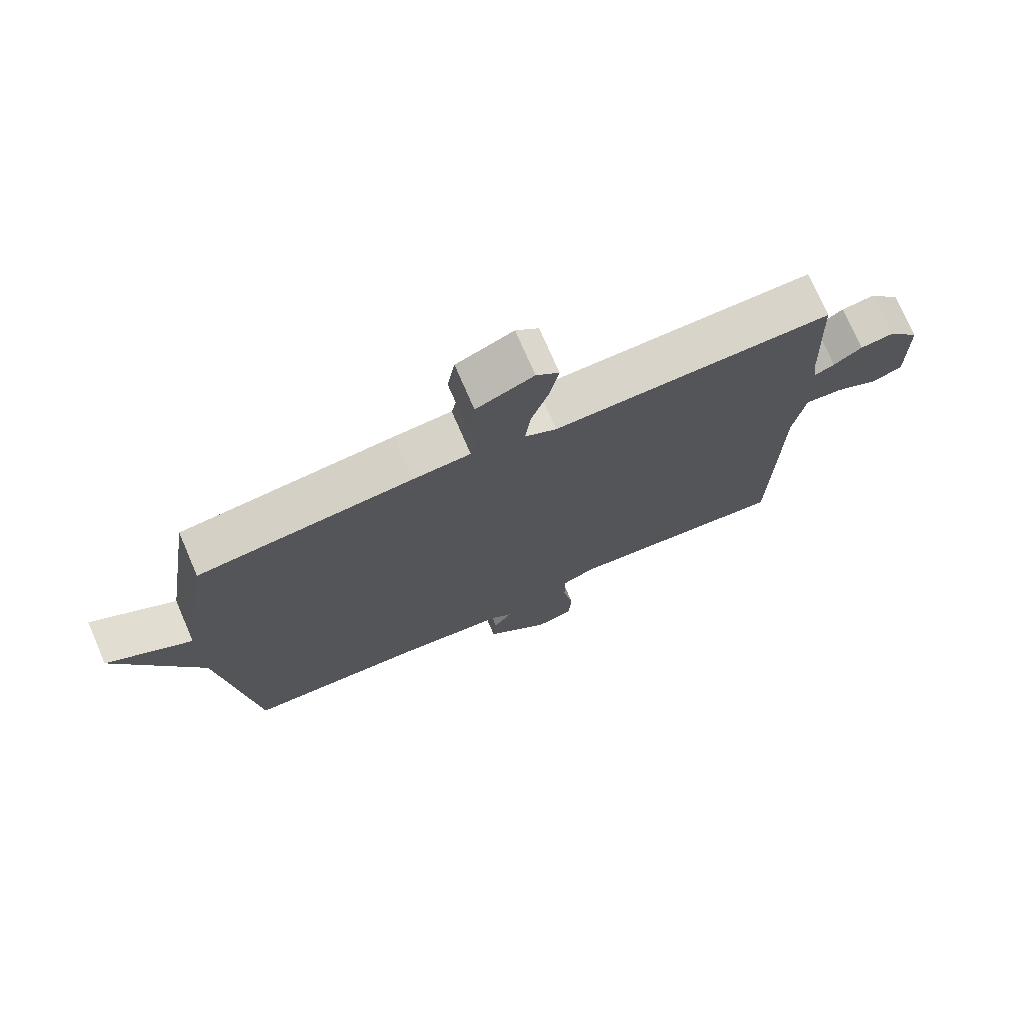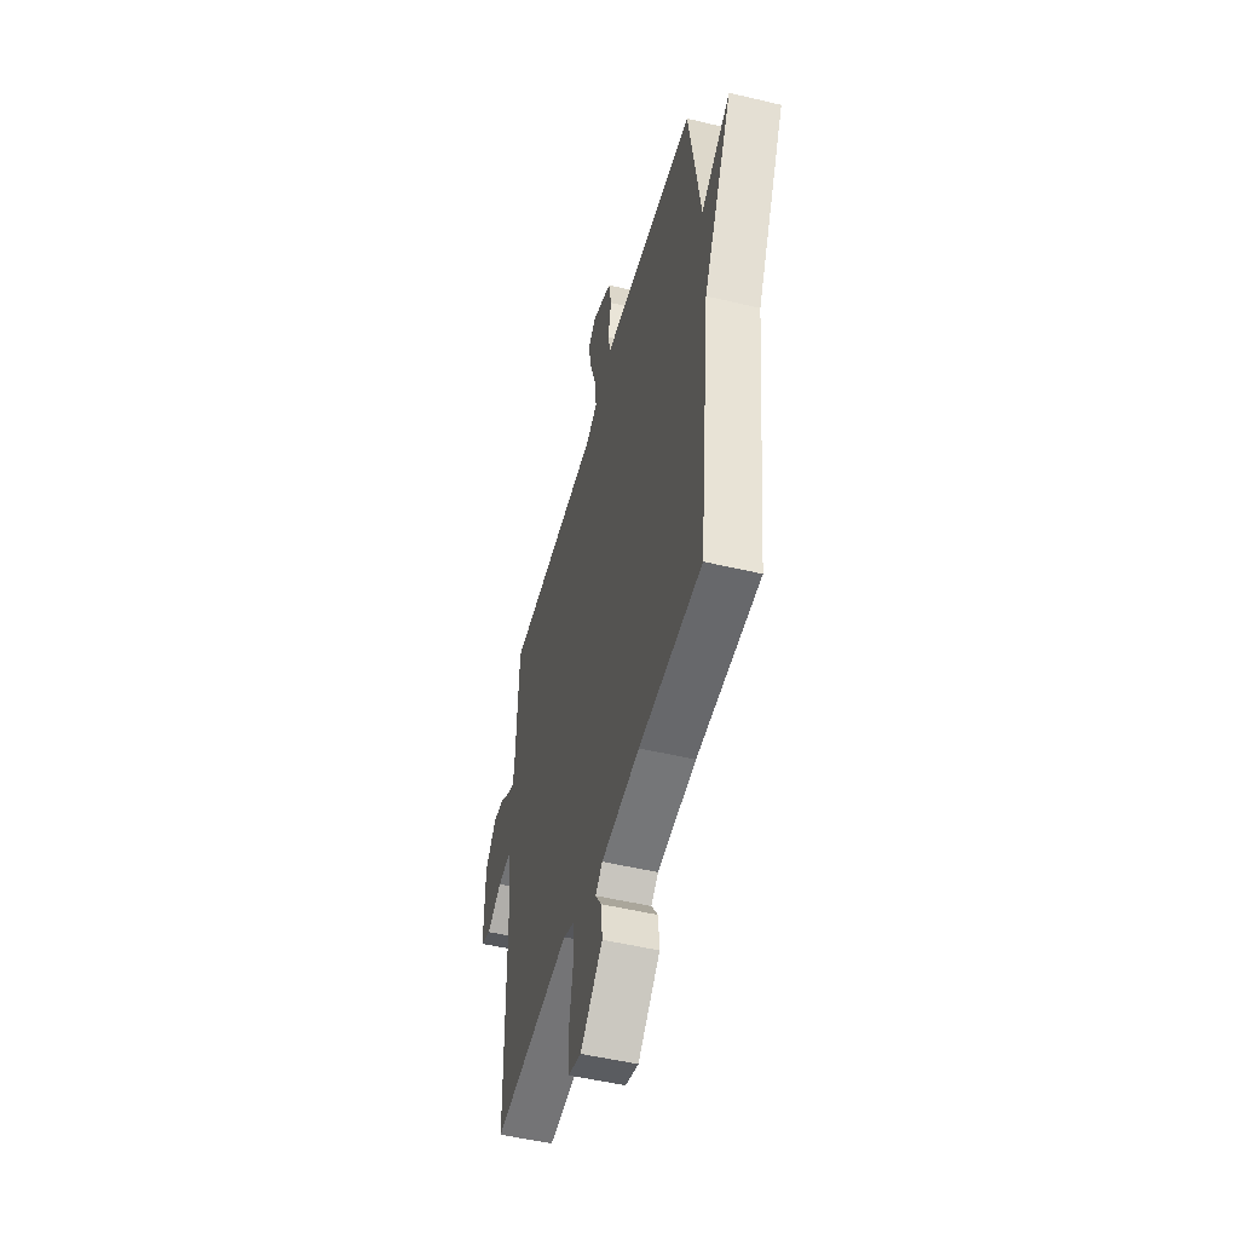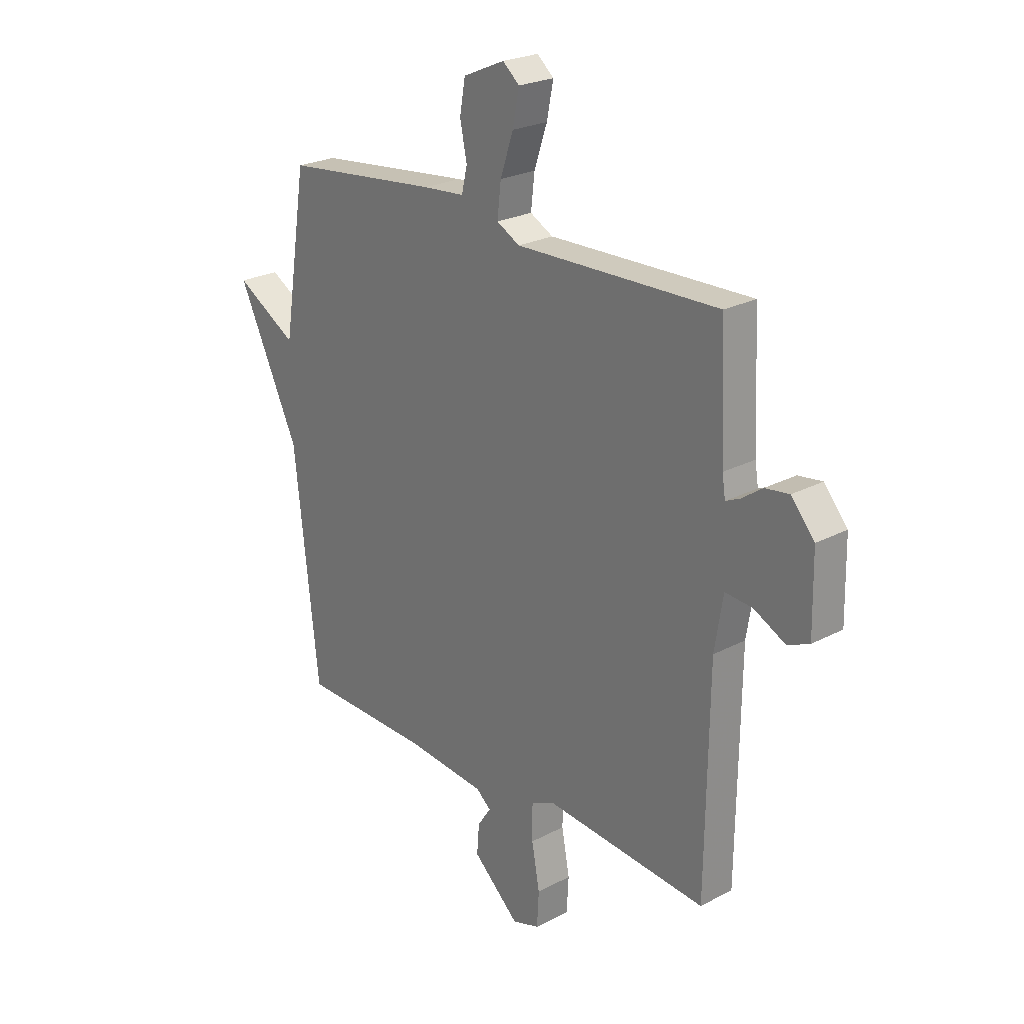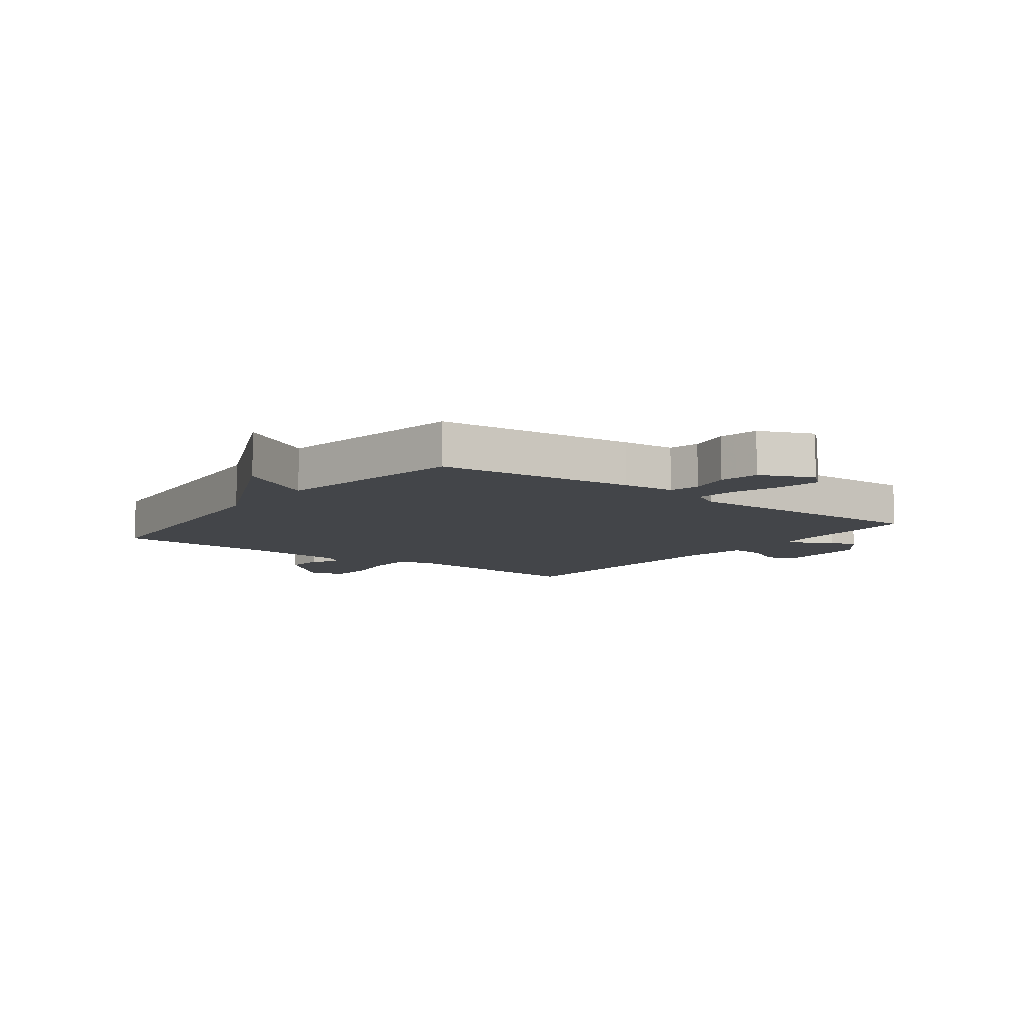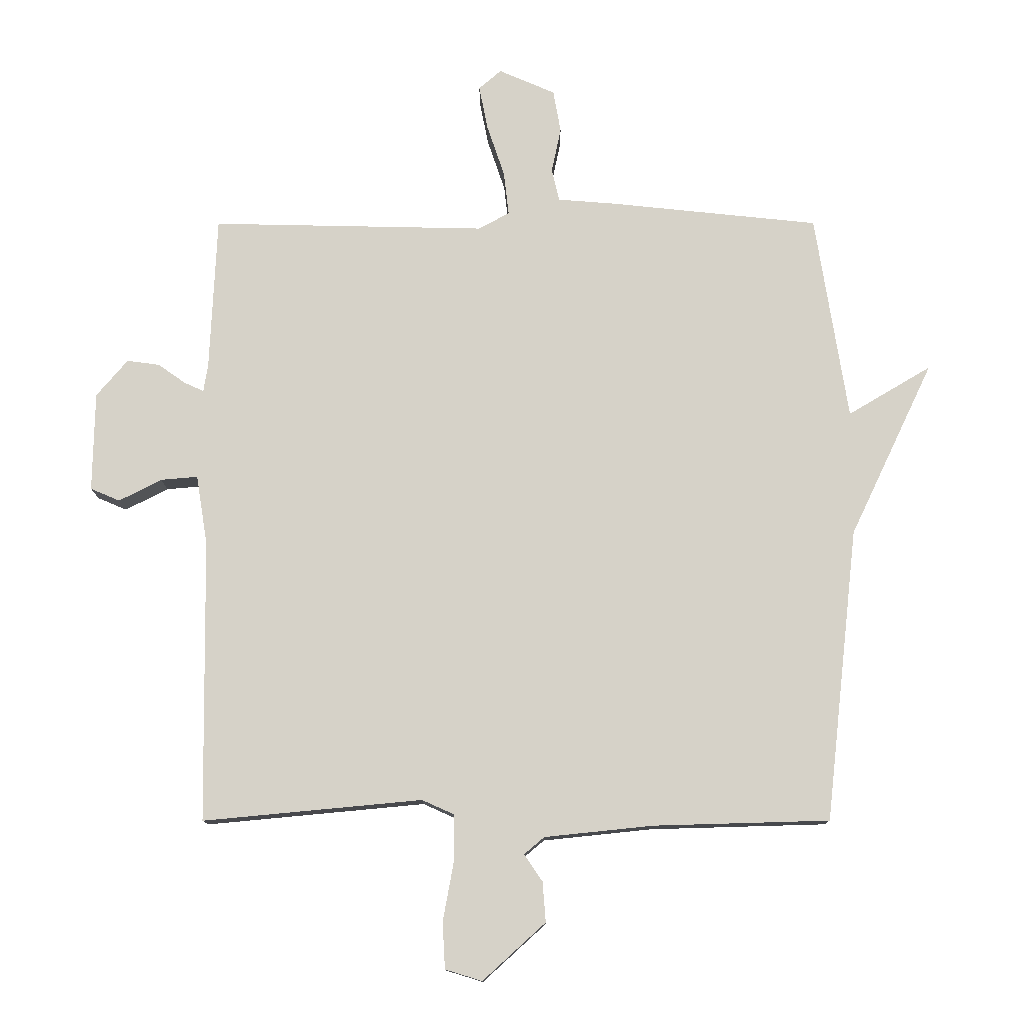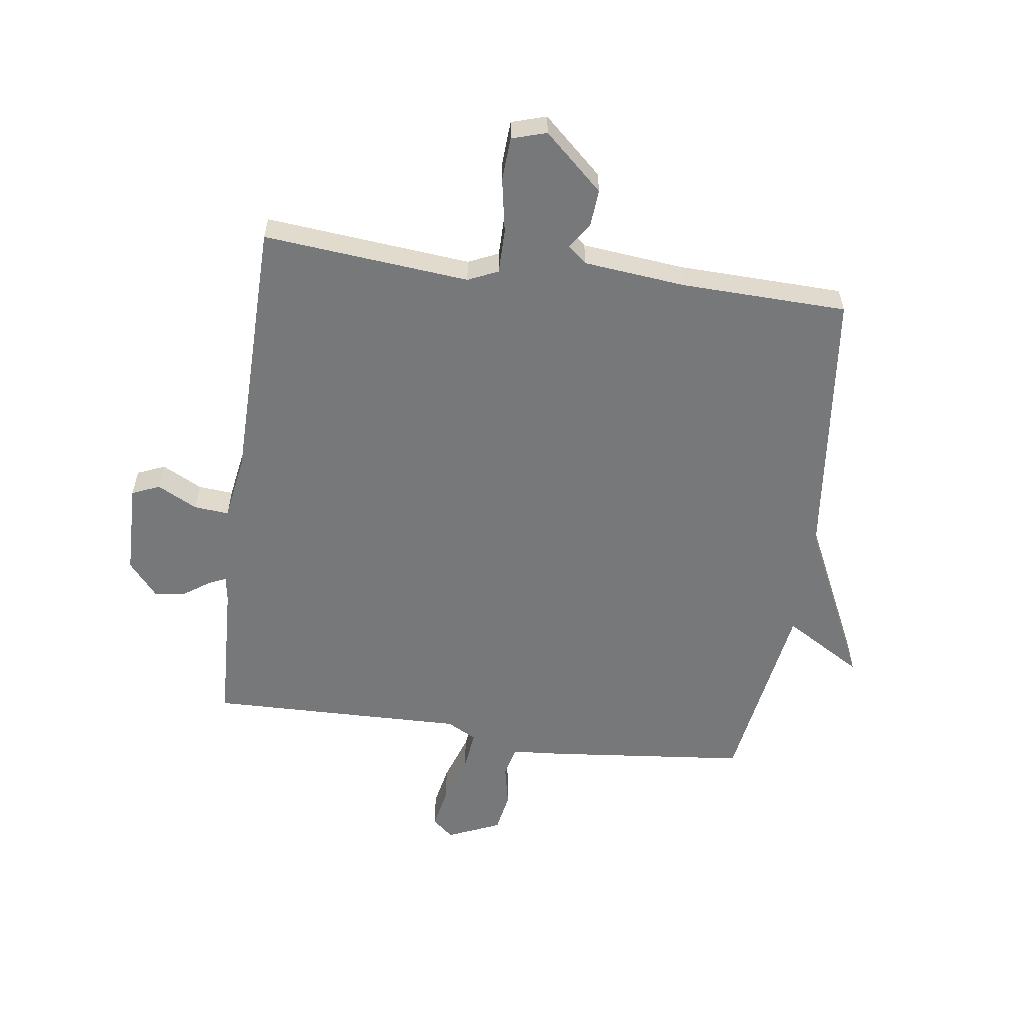
<metadata>
{"format":"obj","ext":"obj","renderer":"f3d","projection":"perspective","resolution":1024,"background":"white","views":[{"elev":74.2,"azim":-23.4,"up":"+Z"},{"elev":-50.9,"azim":-104.6,"up":"+Z"},{"elev":23.9,"azim":48.6,"up":"+Z"},{"elev":-8.6,"azim":-37.3,"up":"+Y"},{"elev":-12.2,"azim":-179.8,"up":"+Z"},{"elev":-57.4,"azim":172.1,"up":"+Y"}]}
</metadata>
<code>
v 0.5 0.07 0.5
v 0.511 0.07 0.253
v 0.518 0.07 0.209
v 0.549 0.07 0.223
v 0.593 0.07 0.254
v 0.645 0.07 0.261
v 0.695 0.07 0.202
v 0.698 0.07 0.043
v 0.651 0.07 0.023
v 0.583 0.07 0.058
v 0.524 0.07 0.063
v 0.506 0.07 -0.048
v 0.5 0.07 -0.5
v 0.15 0.07 -0.467
v 0.099 0.07 -0.49
v 0.099 0.07 -0.566
v 0.116 0.07 -0.659
v 0.112 0.07 -0.733
v 0.053 0.07 -0.751
v -0.047 0.07 -0.66
v -0.042 0.07 -0.596
v -0.013 0.07 -0.553
v -0.045 0.07 -0.526
v -0.218 0.07 -0.508
v -0.5 0.07 -0.5
v -0.552 0.07 -0.031
v -0.685 0.07 0.248
v -0.552 0.07 0.169
v -0.5 0.07 0.5
v -0.163 0.07 0.535
v -0.073 0.07 0.542
v -0.061 0.07 0.594
v -0.076 0.07 0.666
v -0.064 0.07 0.734
v 0.026 0.07 0.773
v 0.062 0.07 0.742
v 0.048 0.07 0.671
v 0.02 0.07 0.588
v 0.012 0.07 0.518
v 0.062 0.07 0.491
v 0.5 0 0.5
v 0.511 0 0.253
v 0.518 0 0.209
v 0.549 0 0.223
v 0.593 0 0.254
v 0.645 0 0.261
v 0.695 0 0.202
v 0.698 0 0.043
v 0.651 0 0.023
v 0.583 0 0.058
v 0.524 0 0.063
v 0.506 0 -0.048
v 0.5 0 -0.5
v 0.15 0 -0.467
v 0.099 0 -0.49
v 0.099 0 -0.566
v 0.116 0 -0.659
v 0.112 0 -0.733
v 0.053 0 -0.751
v -0.047 0 -0.66
v -0.042 0 -0.596
v -0.013 0 -0.553
v -0.045 0 -0.526
v -0.218 0 -0.508
v -0.5 0 -0.5
v -0.552 0 -0.031
v -0.685 0 0.248
v -0.552 0 0.169
v -0.5 0 0.5
v -0.163 0 0.535
v -0.073 0 0.542
v -0.061 0 0.594
v -0.076 0 0.666
v -0.064 0 0.734
v 0.026 0 0.773
v 0.062 0 0.742
v 0.048 0 0.671
v 0.02 0 0.588
v 0.012 0 0.518
v 0.062 0 0.491
f 36 37 38
f 35 36 38
f 34 35 38
f 33 34 38
f 32 33 38
f 31 32 38 39
f 31 39 40
f 30 31 40
f 29 30 40
f 28 29 40
f 26 27 28
f 40 1 2
f 28 40 2
f 26 28 2
f 25 26 2
f 24 25 2
f 20 21 22
f 19 20 22
f 18 19 22
f 17 18 22
f 16 17 22
f 15 16 22 23
f 24 2 3
f 23 24 3
f 15 23 3
f 14 15 3
f 8 9 10
f 7 8 10
f 6 7 10
f 5 6 10
f 4 5 10
f 4 10 11
f 3 4 11 12
f 12 13 14
f 3 12 14
f 78 77 76
f 78 76 75
f 78 75 74
f 78 74 73
f 78 73 72
f 79 78 72 71
f 80 79 71
f 80 71 70
f 80 70 69
f 80 69 68
f 68 67 66
f 42 41 80
f 42 80 68
f 42 68 66
f 42 66 65
f 42 65 64
f 62 61 60
f 62 60 59
f 62 59 58
f 62 58 57
f 62 57 56
f 63 62 56 55
f 43 42 64
f 43 64 63
f 43 63 55
f 43 55 54
f 50 49 48
f 50 48 47
f 50 47 46
f 50 46 45
f 50 45 44
f 51 50 44
f 52 51 44 43
f 54 53 52
f 54 52 43
f 1 41 42 2
f 2 42 43 3
f 3 43 44 4
f 4 44 45 5
f 5 45 46 6
f 6 46 47 7
f 7 47 48 8
f 8 48 49 9
f 9 49 50 10
f 10 50 51 11
f 11 51 52 12
f 12 52 53 13
f 13 53 54 14
f 14 54 55 15
f 15 55 56 16
f 16 56 57 17
f 17 57 58 18
f 18 58 59 19
f 19 59 60 20
f 20 60 61 21
f 21 61 62 22
f 22 62 63 23
f 23 63 64 24
f 24 64 65 25
f 25 65 66 26
f 26 66 67 27
f 27 67 68 28
f 28 68 69 29
f 29 69 70 30
f 30 70 71 31
f 31 71 72 32
f 32 72 73 33
f 33 73 74 34
f 34 74 75 35
f 35 75 76 36
f 36 76 77 37
f 37 77 78 38
f 38 78 79 39
f 39 79 80 40
f 40 80 41 1

</code>
